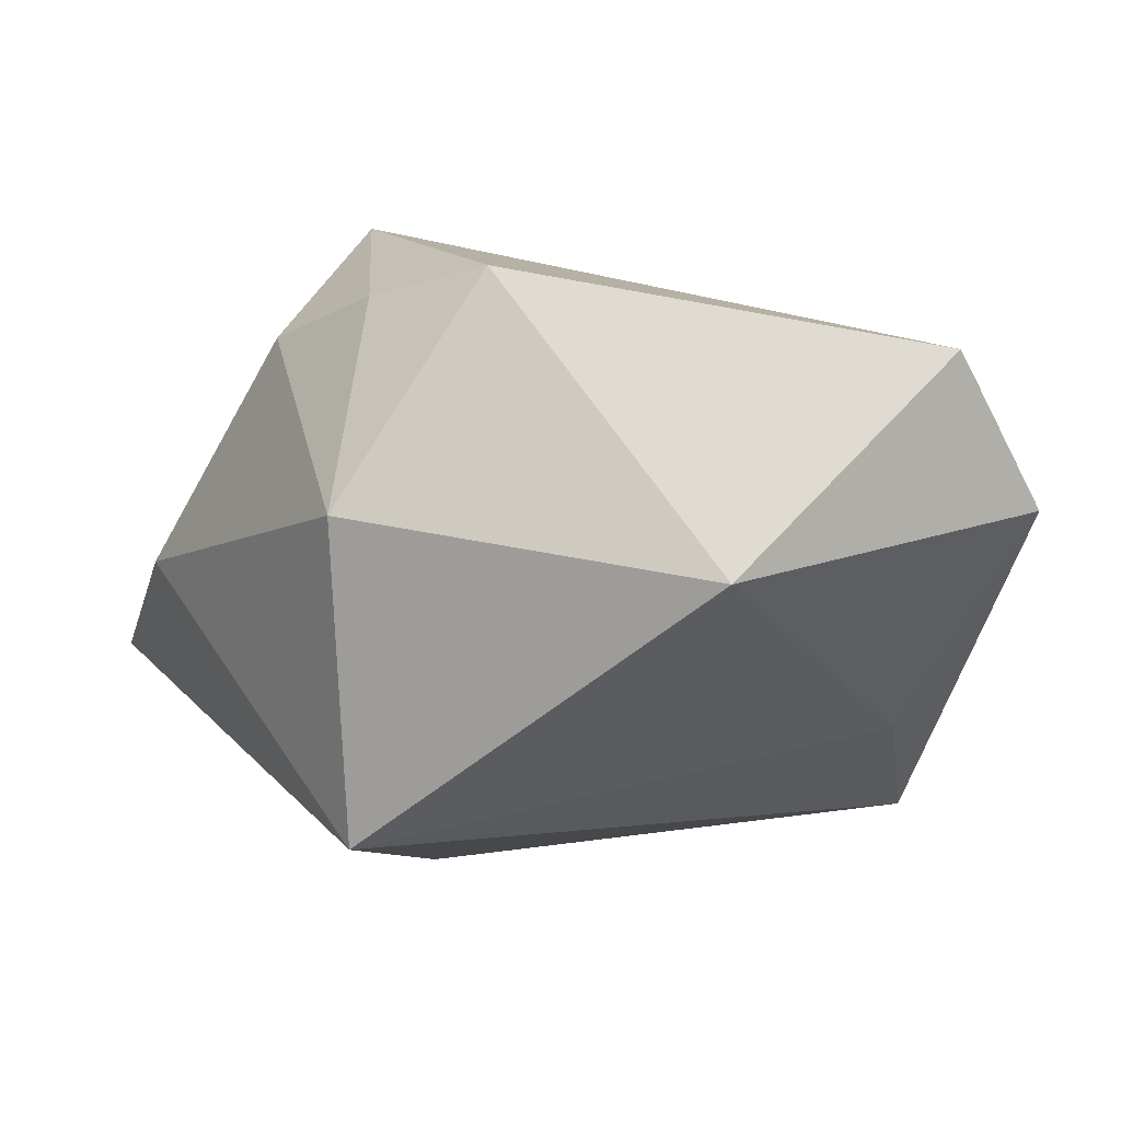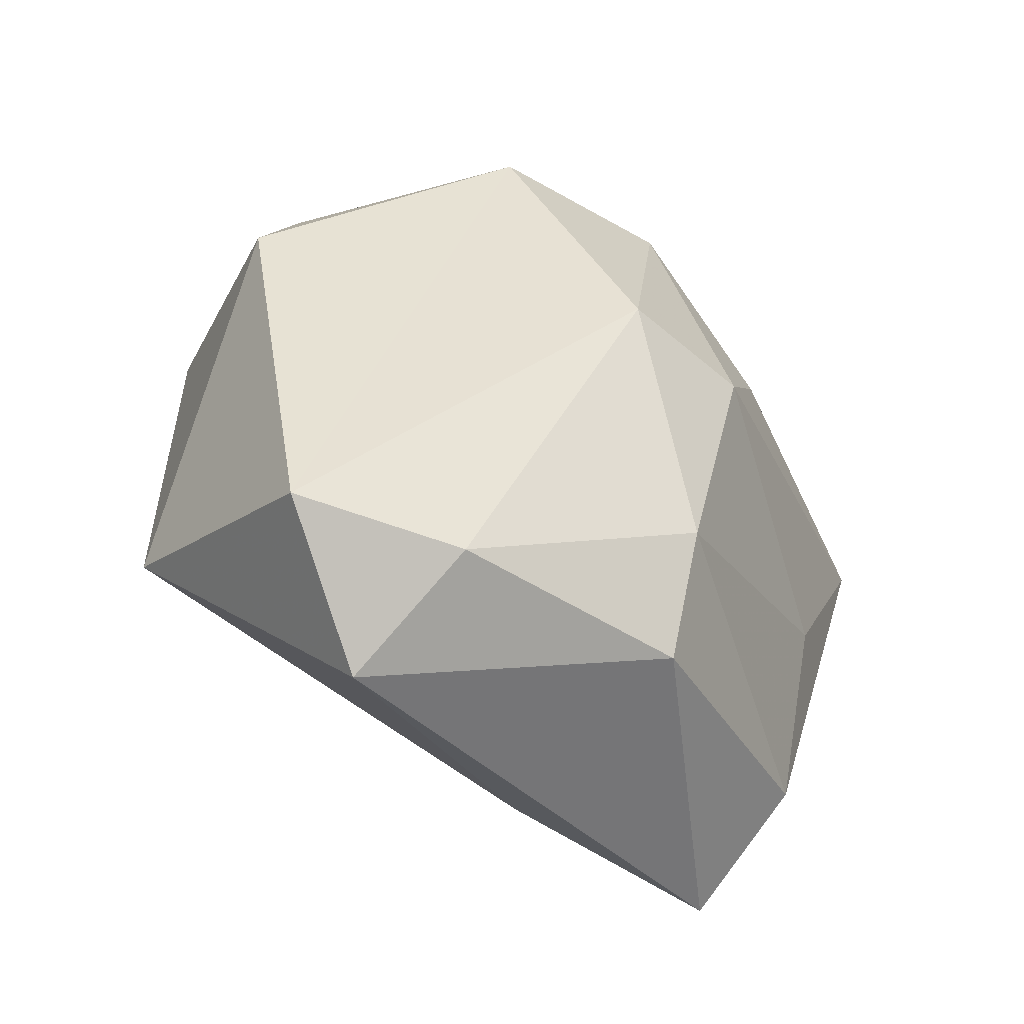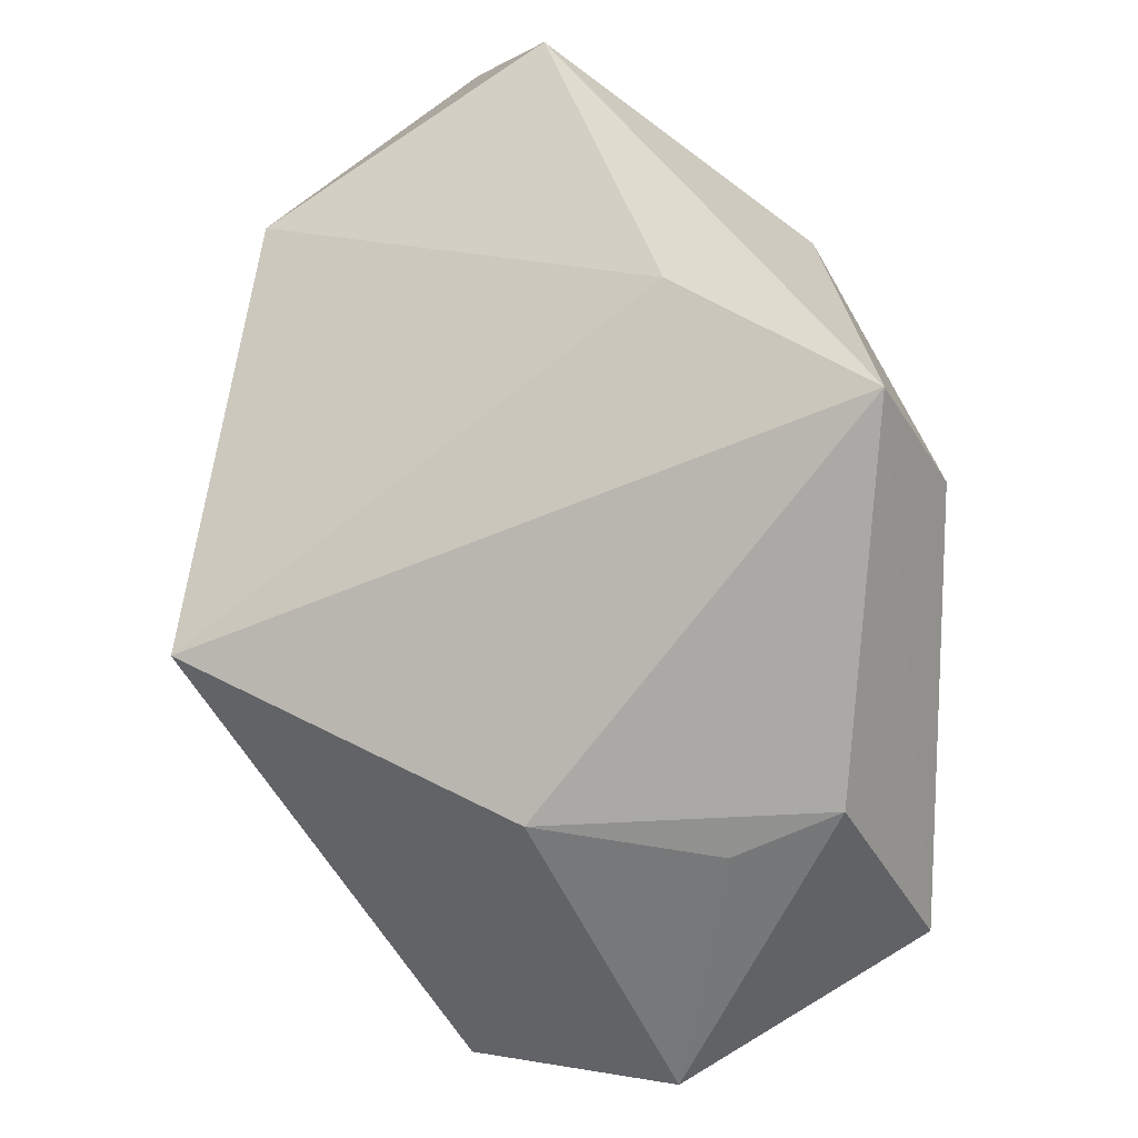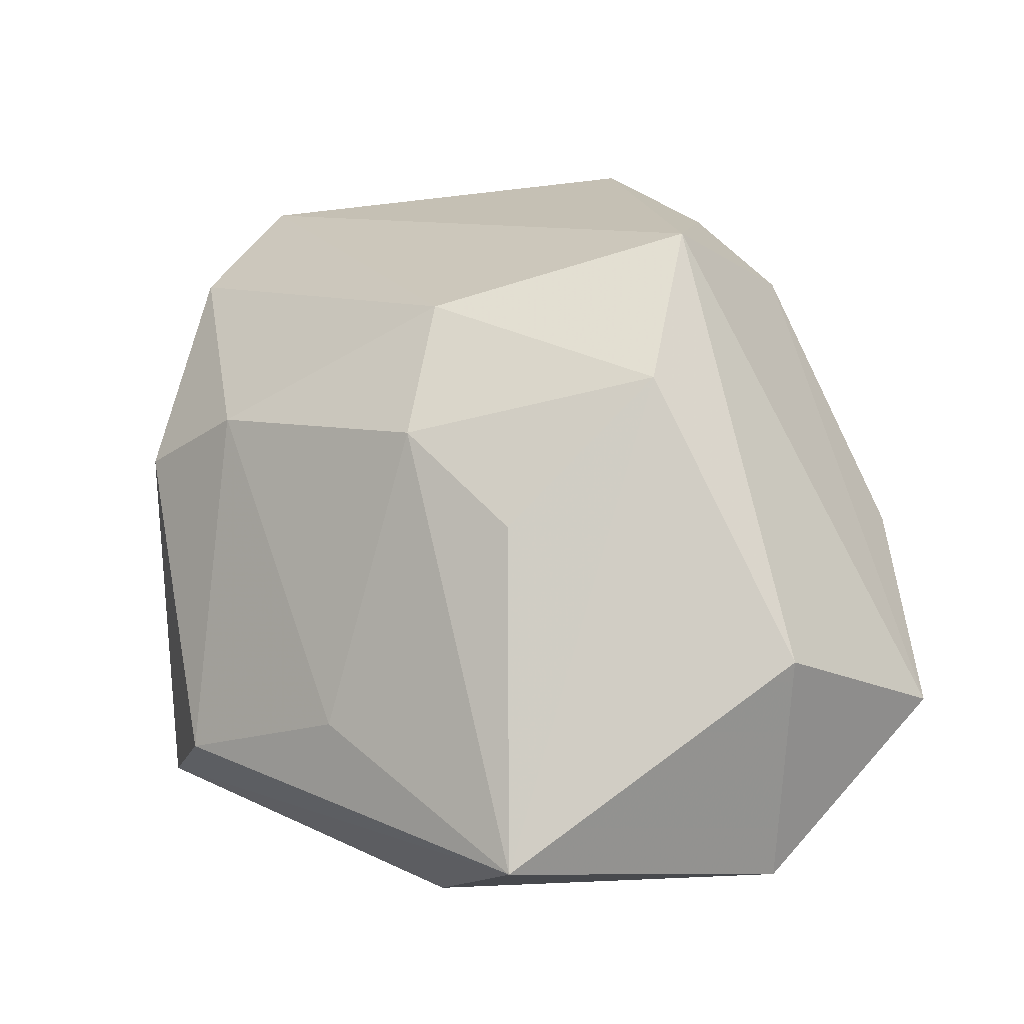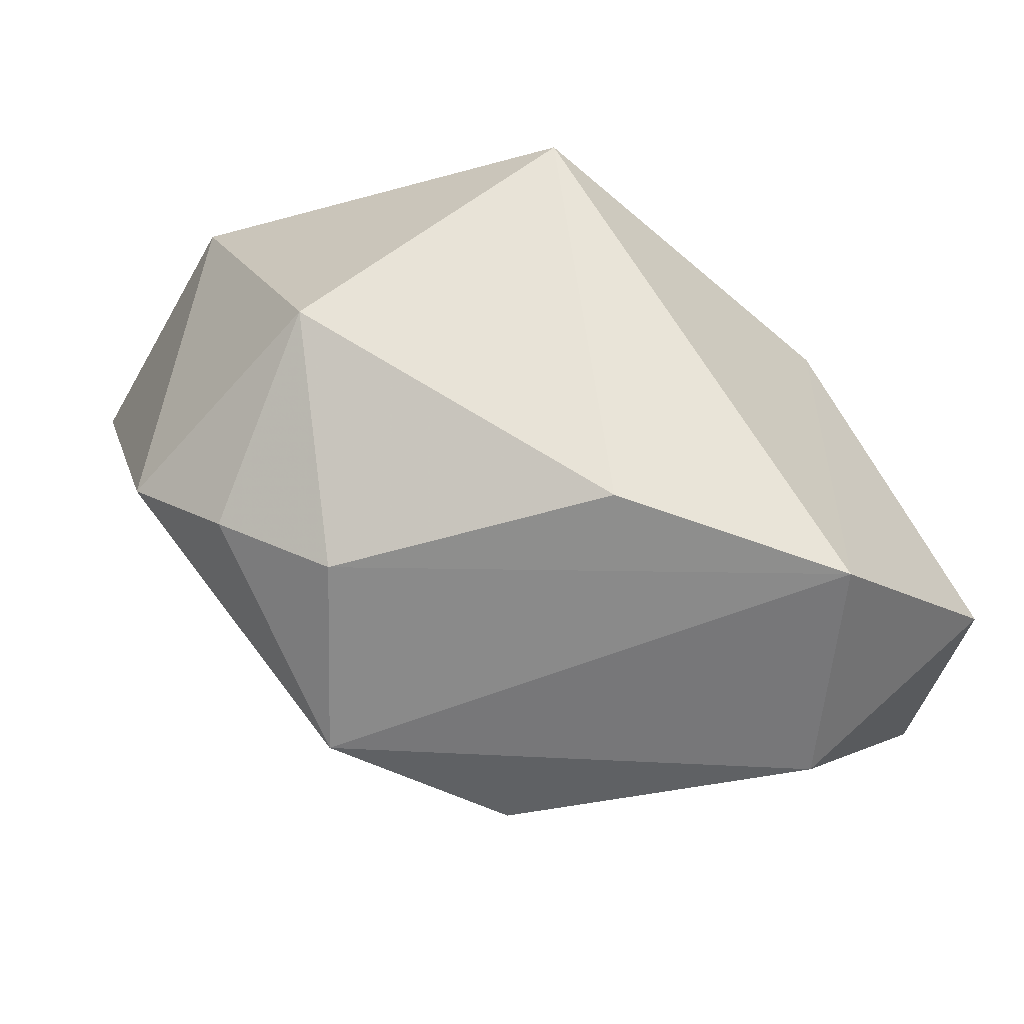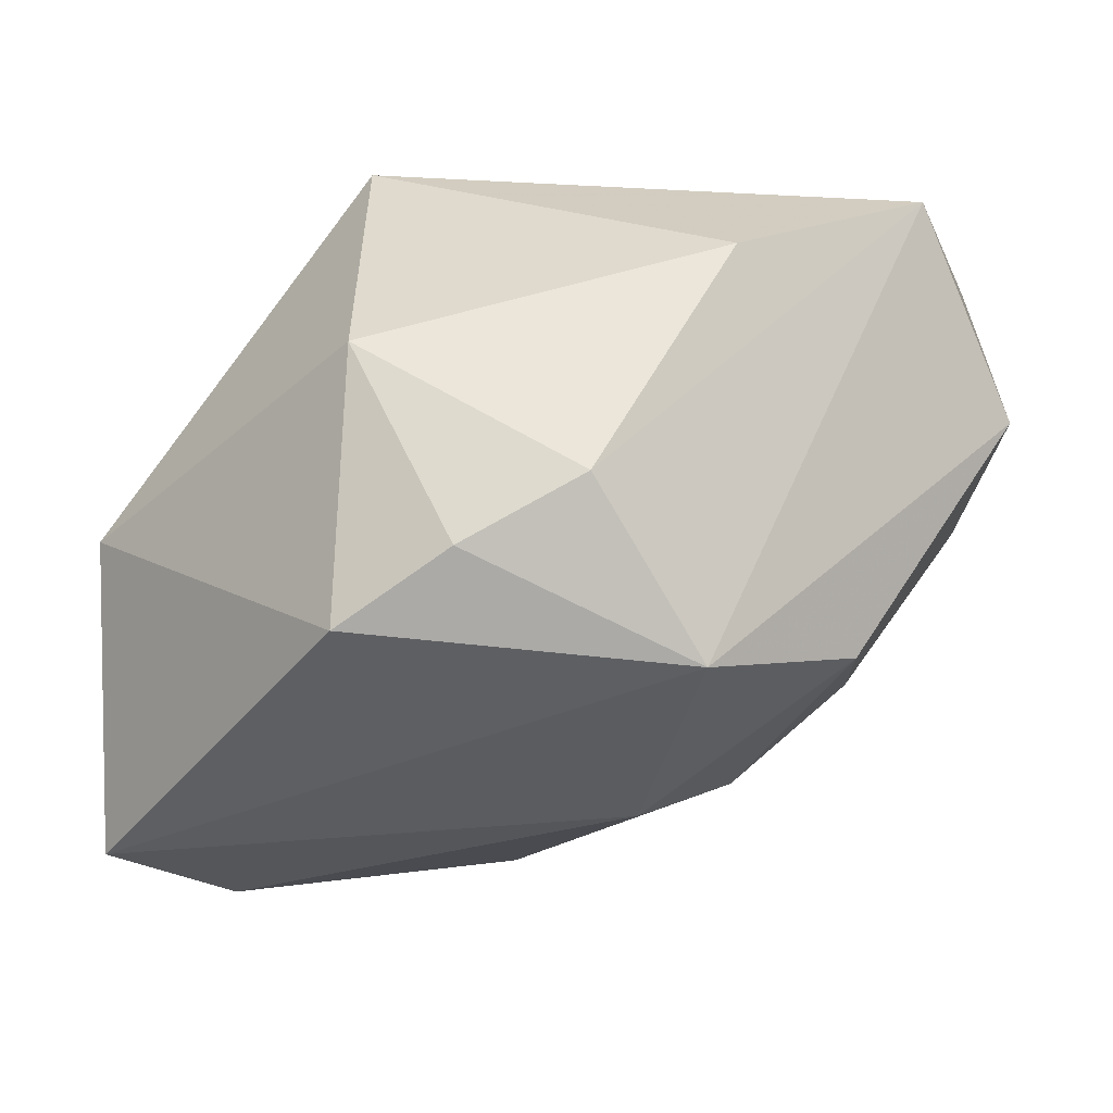
<metadata>
{"format":"obj","ext":"obj","renderer":"f3d","projection":"perspective","resolution":1024,"background":"white","views":[{"elev":13.5,"azim":-119.2,"up":"+Z"},{"elev":30.2,"azim":-44.0,"up":"+Z"},{"elev":-70.7,"azim":-57.8,"up":"+Z"},{"elev":18.3,"azim":72.7,"up":"+Z"},{"elev":67.8,"azim":52.2,"up":"+Y"},{"elev":38.6,"azim":0.5,"up":"+Y"}]}
</metadata>
<code>
v 0.01459 -0.01896 -0.008899
v 0.02031 -0.007251 0.006739
v 0.01612 -0.01102 -0.02247
v 0.01506 -0.003099 -0.02229
v -0.01675 -0.01817 -0.009918
v 0.03111 0.009845 -0.001193
v 0.02982 0.009438 -0.01774
v 0.006081 0.006678 -0.02267
v -0.03106 0.004954 0.006392
v -0.0228 -0.01978 0.01517
v -0.03066 -0.01194 0.01928
v -0.01367 0.01225 0.02415
v -0.01305 0.02226 -0.01307
v -0.01307 0.02329 0.009124
v 0.002121 0.01998 0.01806
v 0.003278 -0.02691 -0.01438
v 0.01223 -0.01219 0.0117
v 0.009369 0.009473 0.02415
v -0.006047 -0.02691 -0.02027
v -0.003037 -0.02232 0.009344
v 0.005493 -0.008206 0.01908
v 0.01954 0.003593 0.01639
v -0.03134 -0.01823 0.008475
v -0.006144 0.01695 0.02165
v -0.01024 -0.02691 0.004324
v 0.02464 0.02322 -0.008153
v 0.03048 -0.01032 -0.01445
v 0.01152 0.02576 0.001308
f 14 13 9
f 9 12 14
f 11 9 23
f 12 9 11
f 19 25 23
f 6 27 7
f 6 22 27
f 1 27 17
f 17 20 1
f 21 20 17
f 17 22 21
f 25 20 10
f 23 25 10
f 10 11 23
f 21 11 10
f 10 20 21
f 16 27 1
f 16 19 27
f 25 19 16
f 1 20 16
f 16 20 25
f 8 19 13
f 23 9 5
f 5 19 23
f 5 9 13
f 13 19 5
f 26 6 7
f 7 8 26
f 26 8 13
f 27 22 2
f 2 17 27
f 22 17 2
f 19 8 3
f 27 19 3
f 7 27 3
f 28 13 14
f 28 26 13
f 22 6 18
f 6 26 18
f 21 22 18
f 18 11 21
f 12 11 18
f 4 8 7
f 7 3 4
f 4 3 8
f 26 28 15
f 15 18 26
f 15 28 14
f 14 12 24
f 24 15 14
f 12 18 24
f 18 15 24

</code>
